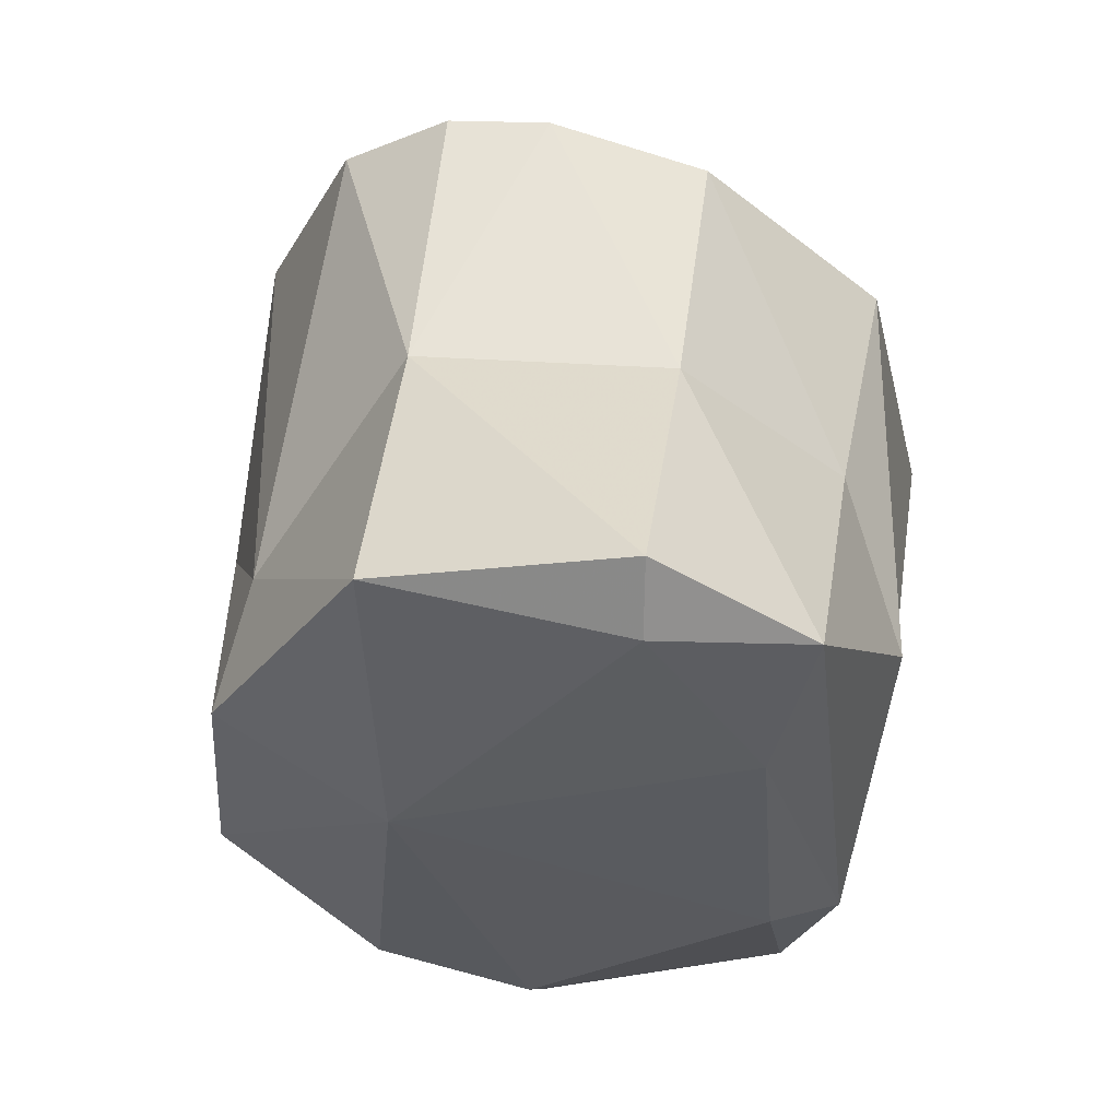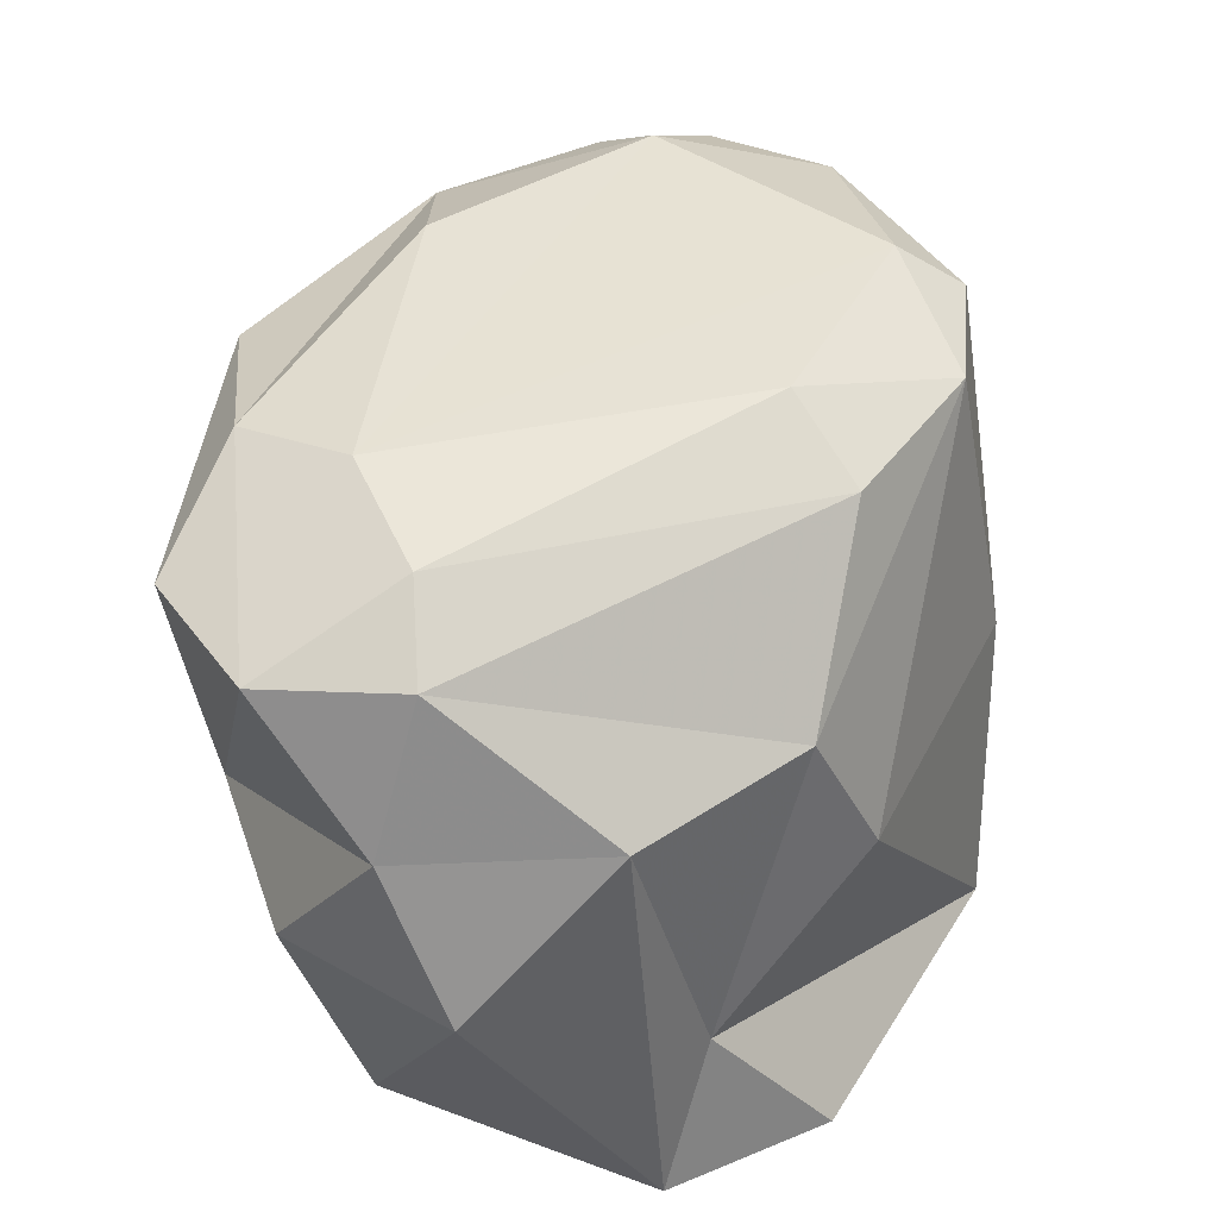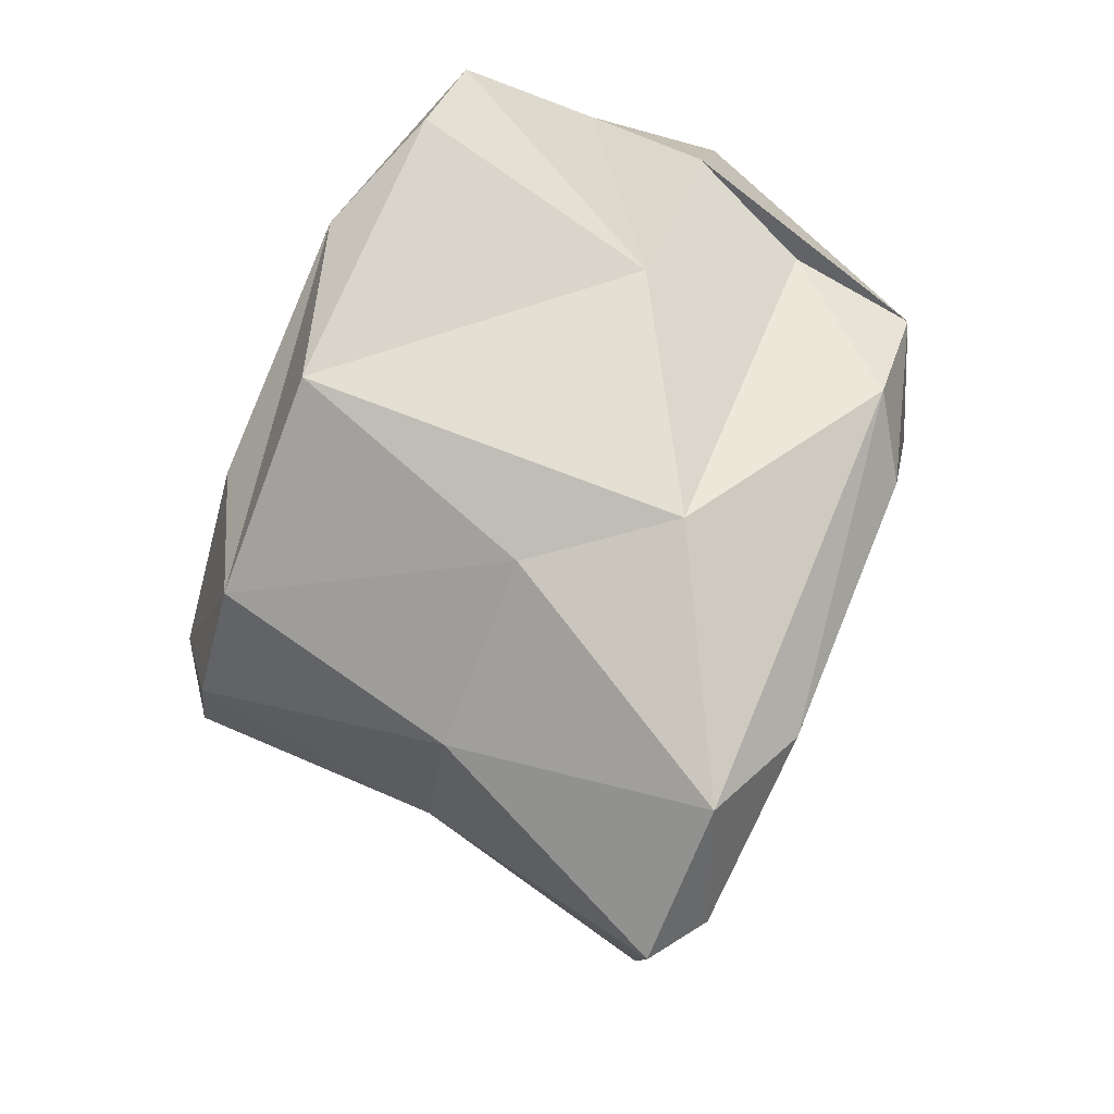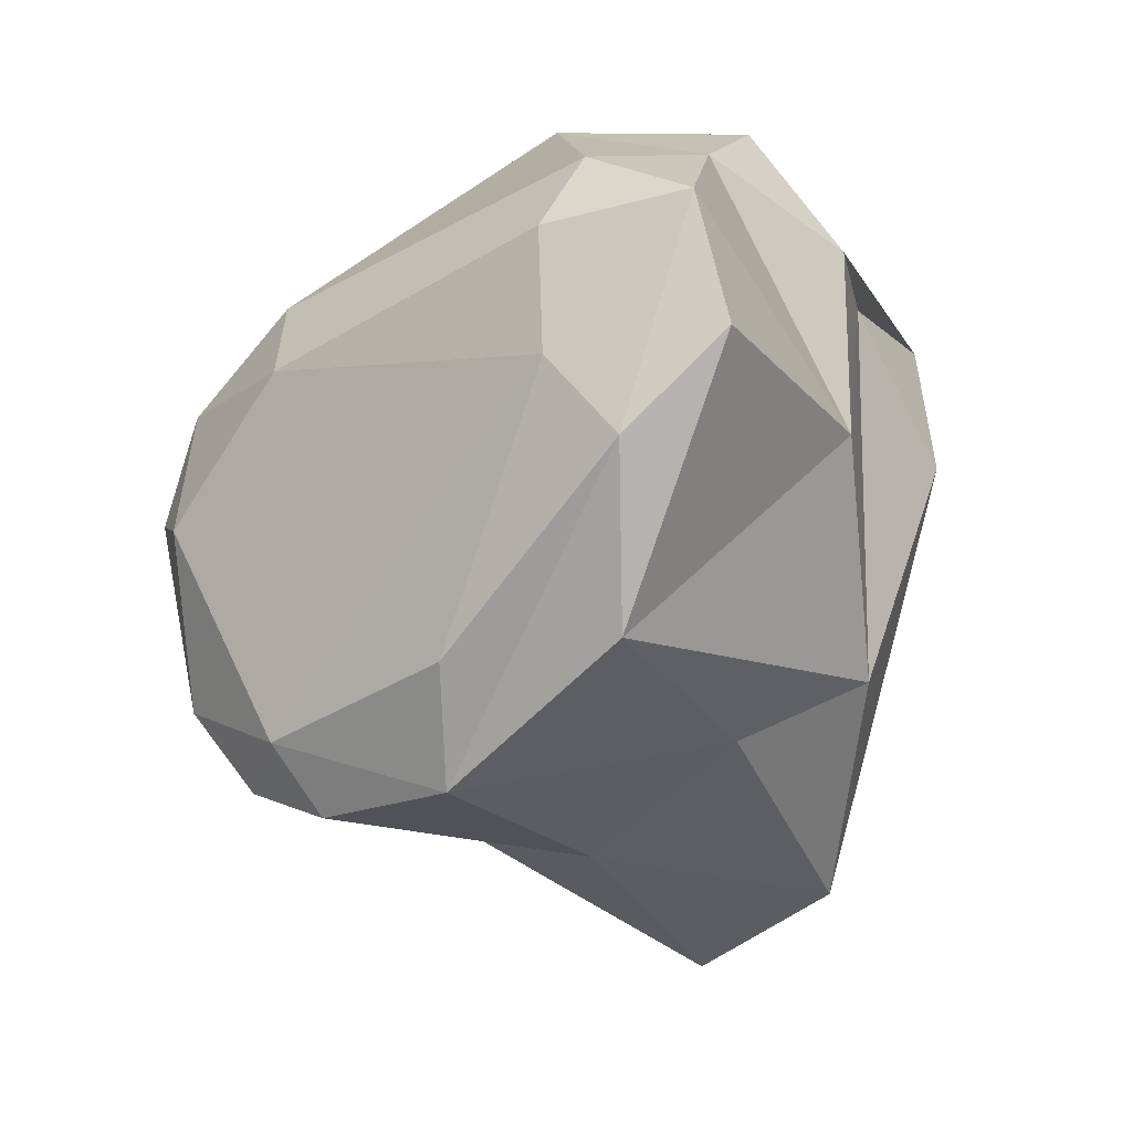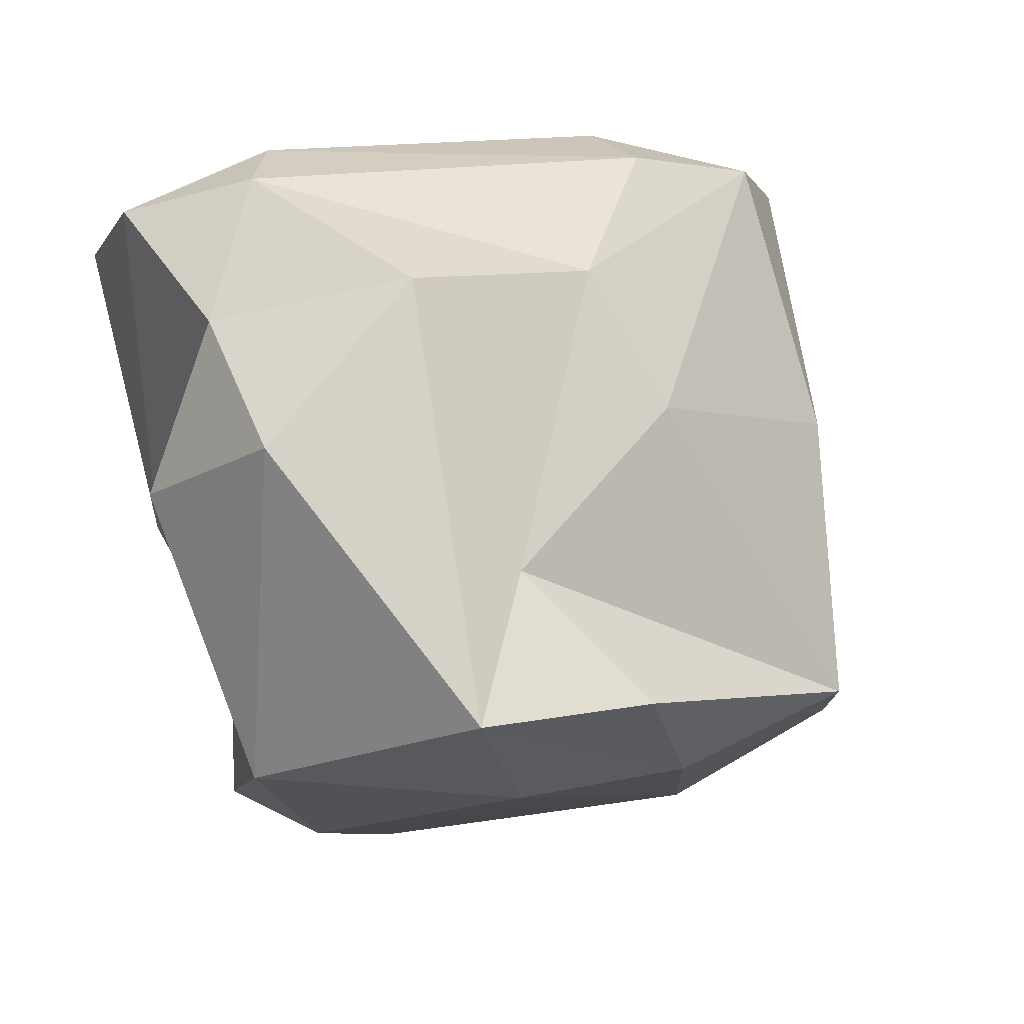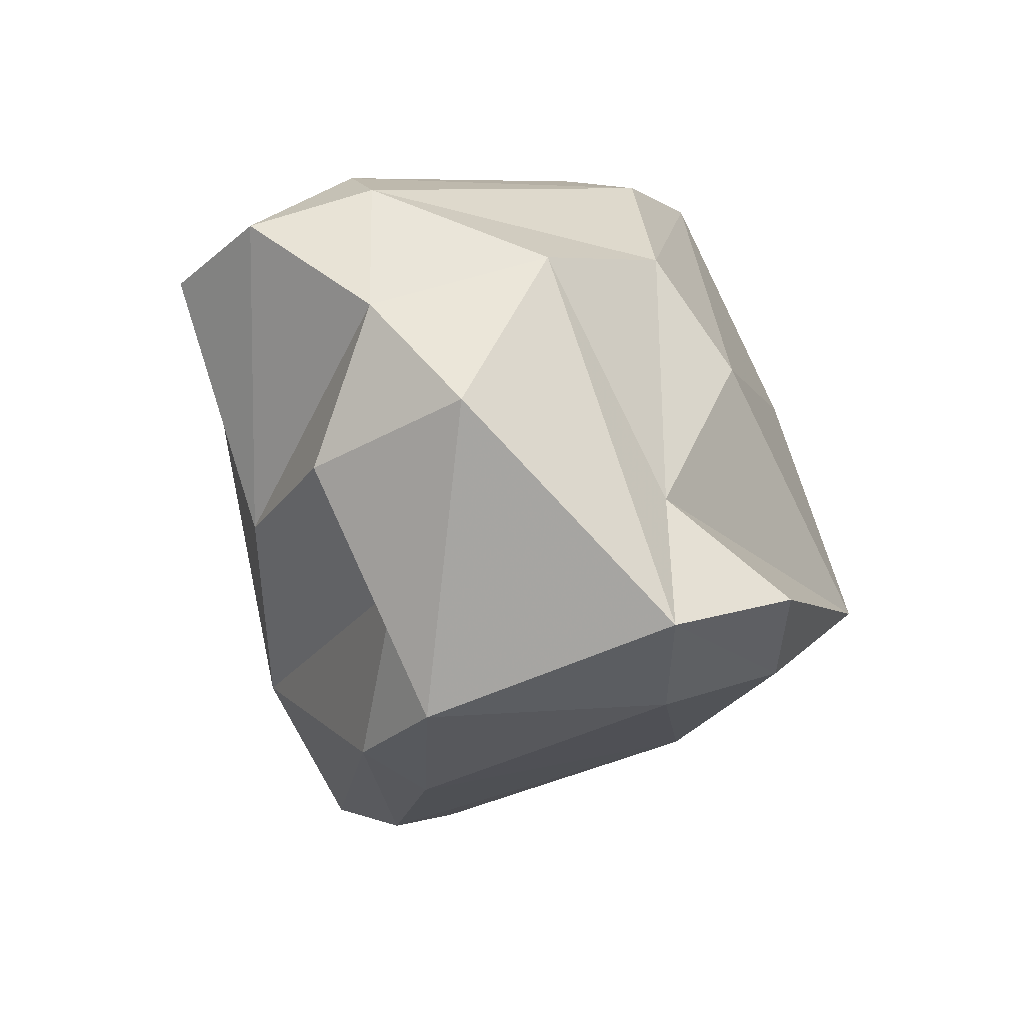
<metadata>
{"format":"obj","ext":"obj","renderer":"f3d","projection":"perspective","resolution":1024,"background":"white","views":[{"elev":-10.1,"azim":-172.3,"up":"+Y"},{"elev":20.5,"azim":2.0,"up":"+Y"},{"elev":-21.1,"azim":-92.1,"up":"+Z"},{"elev":19.4,"azim":-138.4,"up":"+Z"},{"elev":-29.9,"azim":15.0,"up":"+Y"},{"elev":53.9,"azim":-15.8,"up":"+Z"}]}
</metadata>
<code>
v 260.8 232.2 167.1
v 260.2 221.4 162.7
v 260 228.8 175
v 261.6 226 161.9
v 261.9 220.6 154.8
v 260.6 222.4 170.5
v 263.9 217.5 172.7
v 262.1 215.4 167.6
v 262.2 227.7 178.2
v 265.9 220.5 152.7
v 263.5 218.1 157.4
v 262.3 220.5 175.2
v 263.9 214.8 165.4
v 261.5 231.6 172.4
v 263.9 214.2 170.7
v 265.5 228 157.7
v 265.7 222.2 151.5
v 269.1 235.4 160.4
v 271 213.2 169.9
v 265.8 229.9 177
v 264.9 223.6 178.2
v 265.1 234.5 162.1
v 265.2 234.6 165.9
v 266.6 219.6 178.1
v 271.1 213.3 173.9
v 273.2 217.1 160.2
v 270.4 224 178.2
v 264.2 231.4 174
v 272.3 228.5 157.5
v 272.6 222.1 152.9
v 266 227.7 178.6
v 271.8 235.6 160.4
v 275 214.2 168.2
v 275.3 230.5 173.3
v 272.1 217.5 174.1
v 276.8 223.5 160.4
v 274.9 235.2 161.9
v 270.5 236.1 162.5
v 275.1 214.3 172.2
v 273.7 232.5 172.1
v 274.3 225.4 175.4
v 276.2 234.5 167.2
v 277.6 219.8 159.2
v 275.9 222.2 173.3
v 277.9 233.4 166.6
v 277.7 232.1 169.8
v 278.9 217.3 165.5
v 279 225.1 166.9
g foo
f 13 15 8
f 13 8 11
f 11 8 5
f 11 5 10
f 17 10 5
f 19 15 13
f 26 13 11
f 19 25 15
f 19 13 26
f 26 11 10
f 25 19 33
f 30 10 17
f 25 33 39
f 33 19 26
f 26 10 30
f 26 30 43
f 39 33 47
f 47 33 26
f 47 26 43
f 8 7 2
f 5 8 2
f 5 2 4
f 15 7 8
f 15 12 7
f 5 4 16
f 16 17 5
f 12 15 24
f 15 25 24
f 17 16 29
f 35 25 39
f 30 17 29
f 36 30 29
f 35 39 47
f 43 30 36
f 43 36 48
f 47 43 48
f 6 7 12
f 2 7 6
f 25 27 24
f 35 27 25
f 35 41 27
f 41 35 44
f 35 47 44
f 44 47 48
f 2 1 4
f 21 6 12
f 1 22 4
f 12 24 21
f 4 22 16
f 16 22 18
f 27 21 24
f 16 18 29
f 29 18 32
f 36 29 37
f 32 37 29
f 41 44 46
f 48 46 44
f 45 36 37
f 48 45 46
f 36 45 48
f 6 3 1
f 6 1 2
f 6 9 3
f 21 9 6
f 21 31 9
f 21 27 31
f 31 27 41
f 34 31 41
f 34 41 46
f 1 3 14
f 14 3 9
f 14 9 28
f 14 22 1
f 28 9 20
f 14 28 23
f 22 14 23
f 20 9 31
f 28 20 40
f 23 28 38
f 22 23 38
f 38 18 22
f 20 31 34
f 40 20 34
f 18 38 32
f 28 40 42
f 28 42 38
f 37 32 38
f 40 34 46
f 42 40 46
f 38 42 37
f 42 46 45
f 42 45 37
g

</code>
